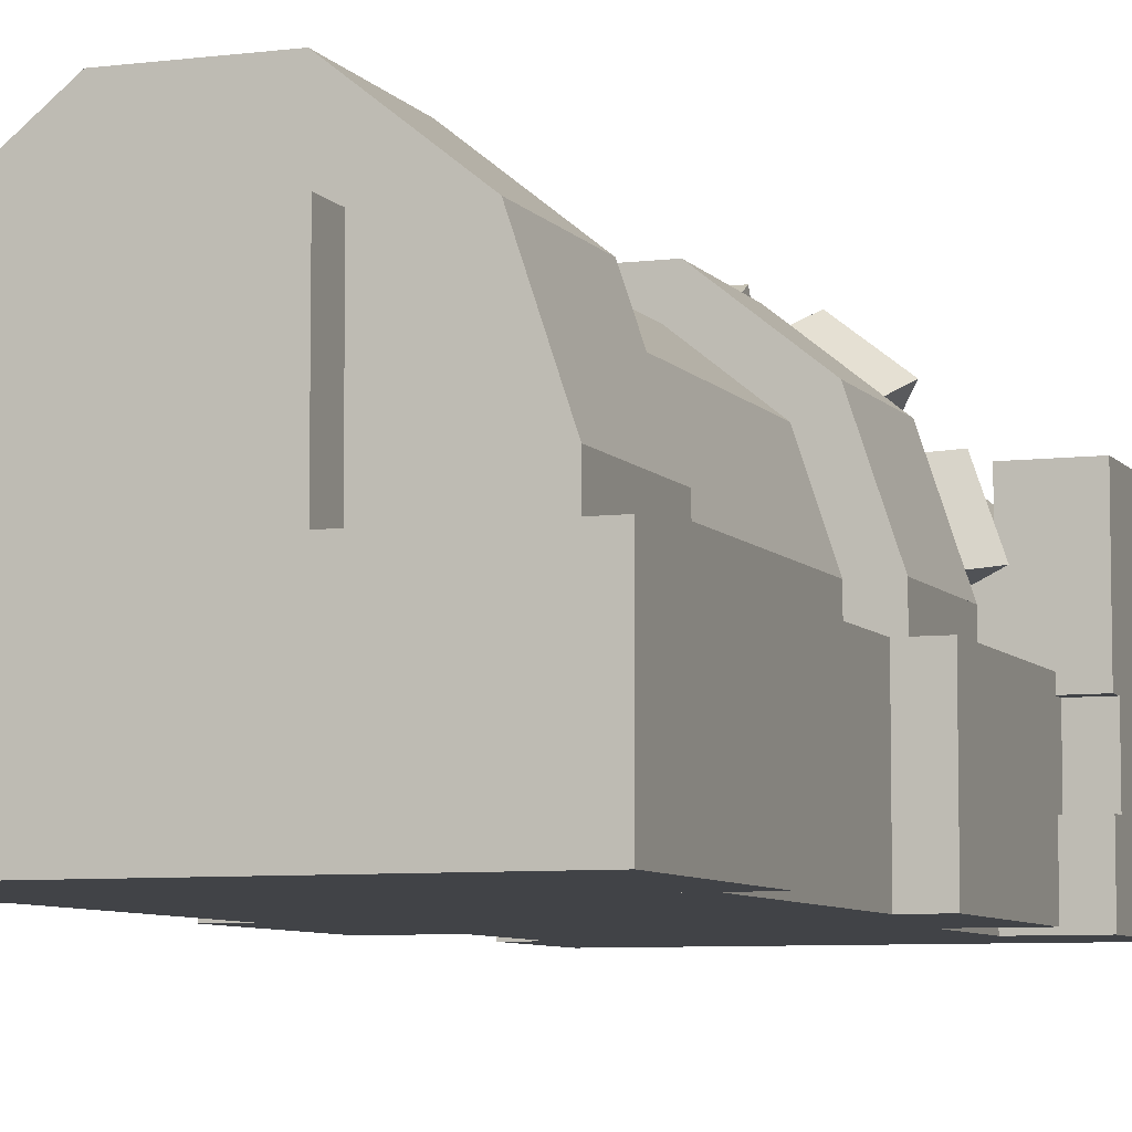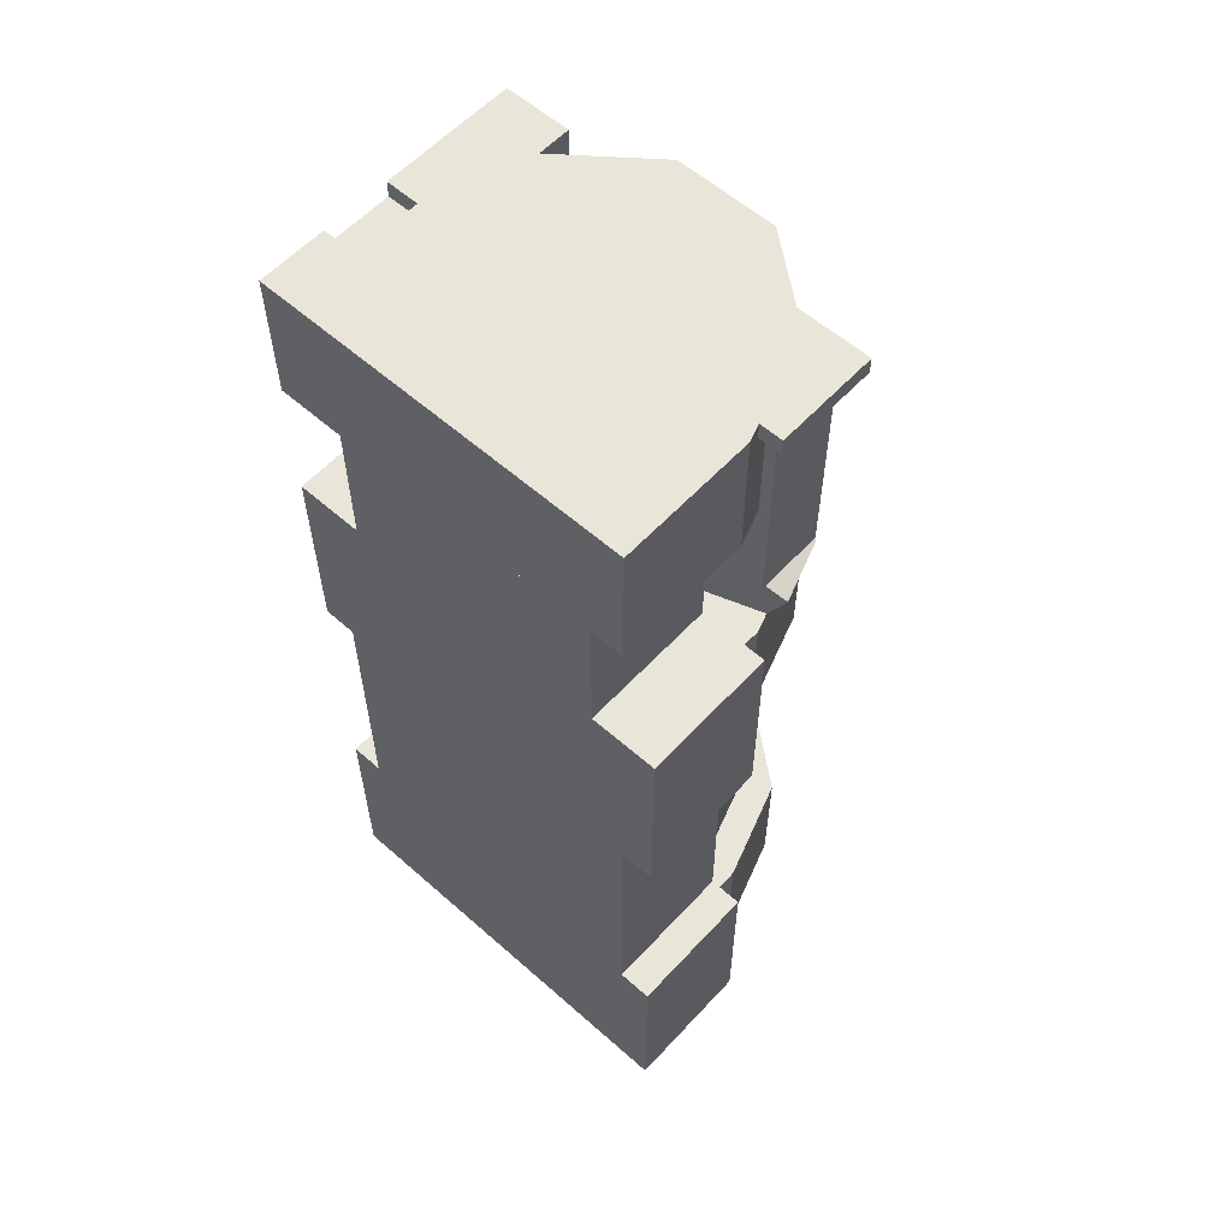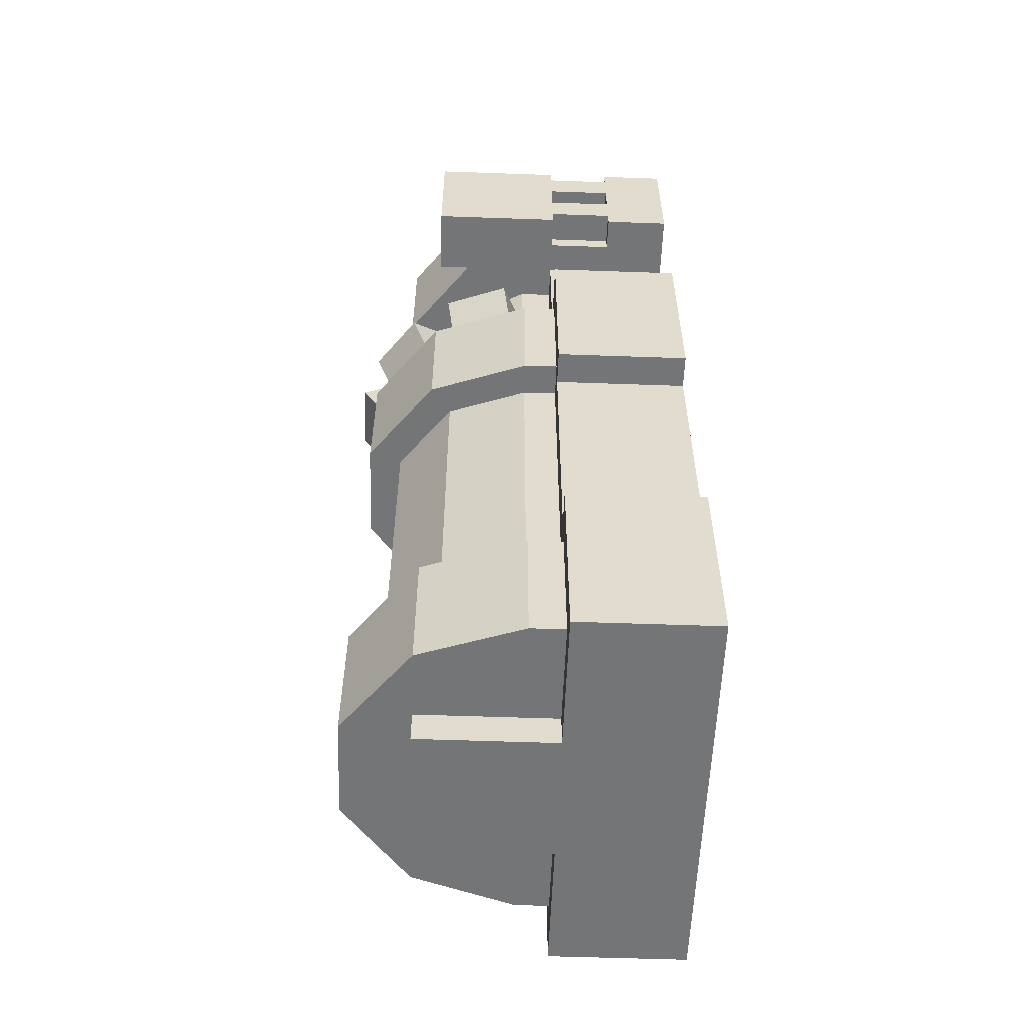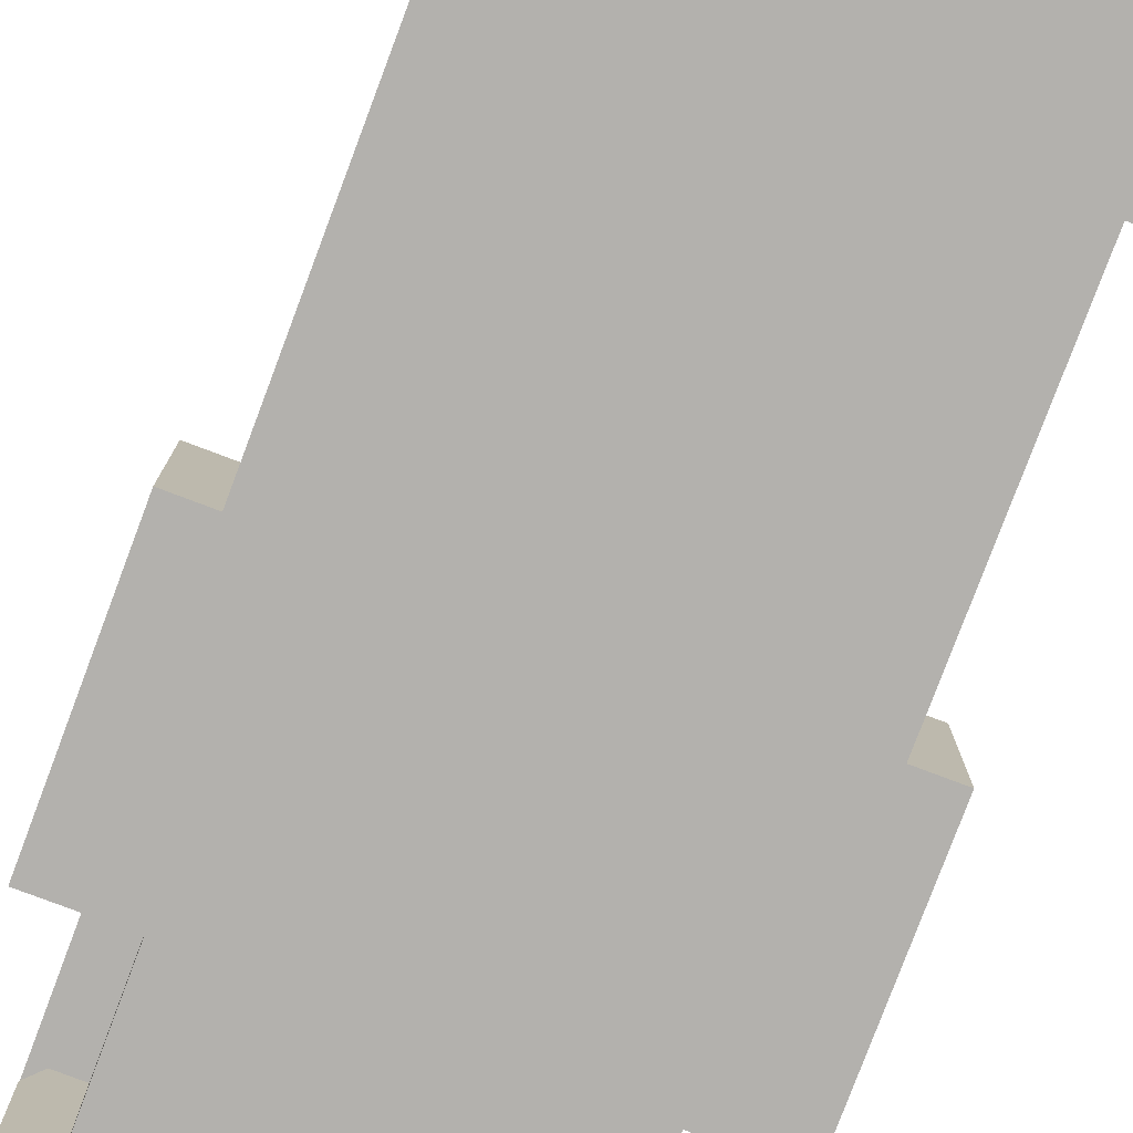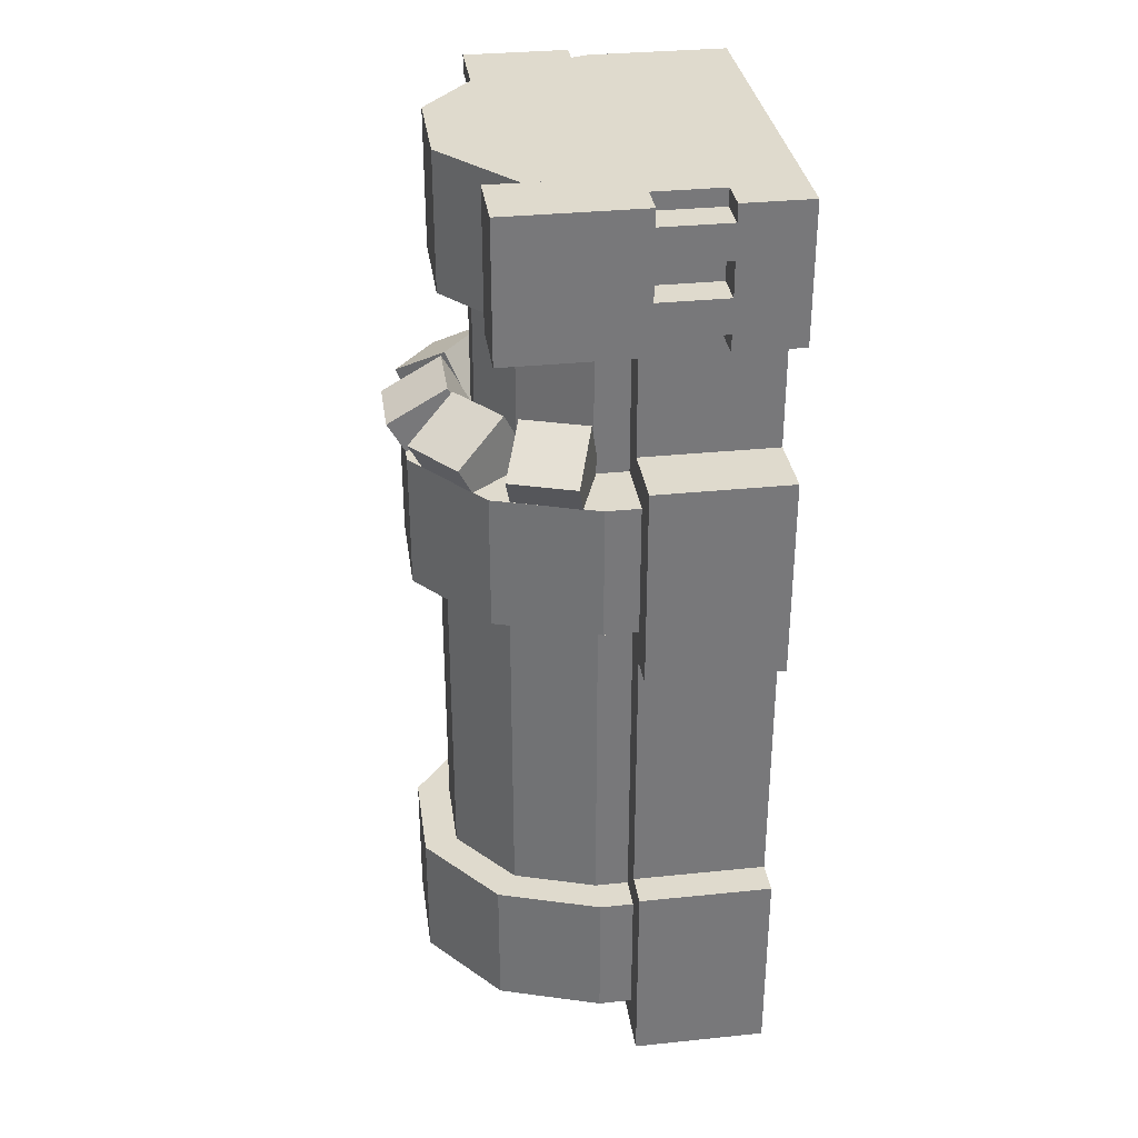
<metadata>
{"format":"obj","ext":"obj","renderer":"f3d","projection":"perspective","resolution":1024,"background":"white","views":[{"elev":-6.9,"azim":-159.7,"up":"+Y"},{"elev":58.3,"azim":42.3,"up":"+Z"},{"elev":-56.5,"azim":-92.1,"up":"+Z"},{"elev":-79.2,"azim":159.4,"up":"+Y"},{"elev":32.9,"azim":-98.1,"up":"+Z"}]}
</metadata>
<code>
o Cube.030_Cube.028
v 0.125 1.25 0
v -0.5 0.75 1
v -0.5 0.75 0
v 0.125 1.25 1
v 0.125 0.75 1
v 0.125 0.75 0
v 1.875 0.875 1
v 1.875 0.125 0.875
v 1.875 0.125 1
v 1.875 0.875 0.875
v 1.125 0.125 0.875
v 1.125 0.875 1
v 1.125 0.125 1
v 1.125 0.875 0.875
v 1.75 0.75 -0.25
v 1.75 0.25 -0.75
v 1.75 0.25 -0.25
v 1.75 0.75 -0.75
v 1 0.25 -0.75
v 1 0.75 -0.25
v 1 0.25 -0.25
v 1 0.75 -0.75
v 0.8 1.25 -2.25
v 1.3 0.85 -4.75
v 1.3 0.85 -2.25
v 1.5 0.25 -2.25
v 1.3 0.85 -4.75
v 1.5 0.25 -4.75
v -0.5 1 1
v -0.5 0 0
v -0.5 -0 1
v -0.5 1 0
v -1 0 0
v -1 1 0
v -1 -0 1
v -1 1 1
v 0.875 1.25 1
v 1.344 0.875 1
v 1.125 0.875 1
v 0.875 1.25 0
v 1.5 0.75 0
v 1.344 0.875 0.875
v 0.875 1.5 -4.75
v 1.5 1 -5.75
v 1.5 1 -4.75
v 0.875 1.5 -5.75
v 0.875 1 -5.75
v 0.875 1 -4.75
v 1.5 1 -4.75
v 1.75 0.25 -5.75
v 1.75 0.25 -4.75
v 1.5 1 -5.75
v 1.5 0.25 -5.75
v 1.5 0.25 -4.75
v 0.125 0.75 0
v -0.5 0 0
v 0.125 0 0
v -0.5 0.75 1
v 0.125 -0 1
v -0.5 -0 1
v 1.75 0.75 0.875
v 1.75 0.25 -0.25
v 1.75 0.25 0.875
v 1.25 0.75 -0.25
v 1.25 0.25 0
v 1.25 0.25 -0.25
v 1.5 0.25 0
v 1.5 0.75 0.875
v 1.5 0.75 0
v 1.25 0.75 0
v 1.708 0.125 0.875
v 1.667 0.25 0
v 1.75 0 0
v 1.5 0 0
v 1.5 -0 1
v 1.708 0.125 1
v 1.75 -0 1
v 1.5 0.25 -2.25
v 1.5 1e-06 -4.75
v 1.5 0 -2.25
v -0.5 0.25 -4.75
v -0.5 0 -2.25
v -0.5 1e-06 -4.75
v 1.75 0.25 -4.75
v 1.75 1e-06 -5.75
v 1.75 1e-06 -4.75
v 1.75 0.25 -5.75
v -0.75 1e-06 -5.75
v -0.75 0.25 -5.75
v -0.75 1e-06 -4.75
v -0.75 0.25 -4.75
v 1.5 0 0
v 1.5 -1 -1
v 1.5 -1 -0
v -0.5 0 -1
v -0.5 -1 -0
v -0.5 -1 -1
v 1.5 0 -1
v -0.5 0 0
v 1.75 -0 1
v 1.75 -1 -0
v 1.75 -1 1
v 1.75 0 0
v -0.75 -1 -0
v -0.75 0 0
v -0.75 -1 1
v 1.75 0 -2.5
v 1.75 -1 -4.5
v 1.75 -1 -2.5
v -0.75 1e-06 -4.5
v -0.75 -1 -2.5
v -0.75 -1 -4.5
v 1.75 1e-06 -4.5
v -0.75 0 -2.5
v 2 1e-06 -4.5
v 2 -1 -6
v 2 -1 -4.5
v 2 1e-06 -6
v -1 -1 -6
v -1 1e-06 -6
v -1 -1 -4.5
v -1 1e-06 -4.5
v 1.5 0.75 0
v 0.875 0 0
v 1.5 0 0
v 0.875 -0 1
v 1.125 0.125 1
v 1.5 -0 1
v 1 0.75 0
v 1.25 0.25 -0.25
v 1.25 0.25 0
v 1 0.25 -0.25
v -0.3 0.85 -4.75
v -0.5 0.25 -2.25
v -0.5 0.25 -4.75
v 1 0.75 -0.75
v 1.25 0.25 -1.25
v 1.25 0.25 -0.75
v 1 0.75 0
v 0.625 1 -1.25
v 1 0.75 -1.25
v -0.5 1 -5.75
v 0.125 1.5 -4.75
v -0.5 1 -4.75
v 0.125 1 -4.75
v 0.125 1 -5.75
v 0.125 1.5 -5.75
v 0.875 1.5 -1.25
v 1.5 1 -2.25
v 1.5 1 -1.25
v 0.875 1.5 -2.25
v 0.875 1 -2.25
v 0.875 1 -1.25
v 1.5 1 -1.25
v 1.75 0.25 -2.25
v 1.75 0.25 -1.25
v 1.5 1 -2.25
v 1.5 0.25 -2.25
v 1.5 0.25 -1.25
v 0.875 1.25 0
v 0.125 0 0
v 0.875 0 0
v 0.125 1.25 1
v 0.875 -0 1
v 0.125 -0 1
v 0.875 1.25 0
v 0.125 1.25 1
v 0.125 1.25 0
v 0.875 1.5 -2.25
v 0.125 0.25 -2.25
v 0.875 0.25 -2.25
v 0.125 1.5 -1.25
v 0.875 0.25 -1.25
v 0.125 0.25 -1.25
v 0.125 1.5 -2.25
v 1.5 1 -5.75
v 0.875 0.25 -5.75
v 1.5 0.25 -5.75
v 0.875 1 -4.75
v 1.5 0.25 -4.75
v 0.875 0.25 -4.75
v 0.875 1.5 -5.75
v 0.125 0.25 -5.75
v 0.875 0.25 -5.75
v 0.125 1.5 -4.75
v 0.875 0.25 -4.75
v 0.125 0.25 -4.75
v 0.125 1.5 -5.75
v 1.25 0.25 0
v 1.25 0 -1.25
v 1.25 0 0
v 2 0 -1
v 2 -1 -2.5
v 2 -1 -1
v 2 0 -2.5
v -1 -1 -2.5
v -1 0 -1
v -1 -1 -1
v -1 -1 -2
v -1 0 -2
v 1 1 -5.75
v 1 1e-06 -6
v 1 1e-06 -5.75
v 1 1 -6
v 0 1e-06 -6
v 0 1 -6
v 0 1e-06 -5.75
v 0 1 -5.75
v -0.75 -0.5 -1e-06
v -1 -1 -1e-06
v -0.75 -1 -1e-06
v -1 -0.5 -1e-06
v -1 -1 1
v -1 -0.5 1
v -0.75 -1 1
v 0 0.75 -1.25
v -0.25 0.25 -1e-06
v -0.25 0.25 -1.25
v 0.625 1 -1.25
v 0.375 1 -1e-06
v 0.375 1 -1.25
v 0.375 1 -1.25
v 0 0.75 -1e-06
v 0 0.75 -1.25
v 0.8 1.25 -4.75
v 0.2 1.25 -2.25
v 0.2 1.25 -4.75
v -0.75 -0 0.125
v -1 -0.5 0.125
v -0.75 -0.5 0.125
v -1 -0 0.125
v -1 -0.5 0.375
v -1 -0 0.375
v -0.75 -0.5 0.375
v -0.75 -0 0.625
v -1 -0.5 0.625
v -0.75 -0.5 0.625
v -1 -0 0.625
v -1 -0.5 0.875
v -1 -0 0.875
v -0.75 -0.5 0.875
v 0.125 1.5 -2.25
v -0.5 1 -1.25
v -0.5 1 -2.25
v 0.125 1.5 -1.25
v 0.125 1 -1.25
v 0.125 1 -2.25
v 1.5 1 -2.25
v 0.875 0.25 -2.25
v 1.5 0.25 -2.25
v 0.875 1 -1.25
v 1.5 0.25 -1.25
v 0.875 0.25 -1.25
v 0.125 1 -2.25
v -0.5 0.25 -2.25
v 0.125 0.25 -2.25
v -0.5 1 -1.25
v 0.125 0.25 -1.25
v -0.5 0.25 -1.25
v 1.75 0.25 -1.25
v 1.75 0 -2.25
v 1.75 0 -1.25
v 1.75 0.25 -2.25
v -0.75 0 -2.25
v -0.75 0.25 -2.25
v -0.75 0 -1.25
v -0.75 0.25 -1.25
v -0.5 1 -5.75
v -0.75 0.25 -4.75
v -0.75 0.25 -5.75
v -0.5 1 -4.75
v -0.5 0.25 -4.75
v -0.5 0.25 -5.75
v 0.2 1.25 -4.75
v -0.3 0.85 -2.25
v -0.3 0.85 -4.75
v -0.5 1 -2.25
v -0.75 0.25 -1.25
v -0.75 0.25 -2.25
v -0.5 1 -1.25
v -0.5 0.25 -1.25
v -0.5 0.25 -2.25
v 0.125 1 -5.75
v -0.5 0.25 -5.75
v 0.125 0.25 -5.75
v -0.5 1 -4.75
v 0.125 0.25 -4.75
v -0.5 0.25 -4.75
v 0.75 1.192 -0.7835
v 0.75 1.25 -1.683
v 0.75 0.817 -1.433
v 0.25 1.25 -1.683
v 0.25 1.192 -0.7835
v 0.25 0.817 -1.433
v 0.75 1.625 -1.033
v 0.25 1.625 -1.033
v 1.252 0.7611 -0.7835
v 1.307 0.78 -1.683
v 1.662 0.9021 -1.033
v 1.47 0.3072 -1.683
v 1.415 0.2883 -0.7835
v 1.825 0.4293 -1.033
v 0.8978 0.639 -1.433
v 1.061 0.1663 -1.433
v -0.3072 0.78 -1.683
v -0.2524 0.7611 -0.7835
v -0.6618 0.9021 -1.033
v -0.47 0.3072 -1.683
v -0.4152 0.2883 -0.7835
v -0.06059 0.1663 -1.433
v -0.8246 0.4293 -1.033
v 0.1022 0.639 -1.433
v 1.195 0.8534 -0.7835
v 1.231 0.8991 -1.683
v 0.964 0.5579 -1.433
v 0.8366 1.207 -1.683
v 0.8009 1.161 -0.7835
v 0.57 0.8657 -1.433
v 1.461 1.195 -1.033
v 1.067 1.502 -1.033
v -0.1949 0.8534 -0.7835
v -0.2306 0.8991 -1.683
v -0.4615 1.195 -1.033
v 0.1991 1.161 -0.7835
v 0.1634 1.207 -1.683
v 0.43 0.8657 -1.433
v -0.06746 1.502 -1.033
v 0.036 0.5579 -1.433
v -0.25 0.25 -1.25
v -0.25 0 0
v -0.25 0 -1.25
v 1.5 0.75 0
v 0.875 1.25 0
v 0.875 0.75 0
v -1 0 -2.5
v -0.75 -0 1
v 1.75 -1 1
v -0.75 -1 1
v 0.8 1.25 -4.75
v 1.3 0.85 -2.25
v 1.125 0.75 1
v 0.875 0.75 1
v 1.5 0.75 0.875
v -0.5 0.75 0
v 0.125 0.75 1
v 1.75 0.75 -0.25
v 1.5 0.25 0.875
v 1.667 0.25 0.875
v 1.5 0.25 0
v 1.5 0.125 1
v 1.5 0.25 -4.75
v -0.5 0.25 -2.25
v -0.75 -0 1
v 0.875 0.75 0
v 0.875 0.75 1
v 1.125 0.75 1
v 1.5 0.125 1
v 1 0.75 -0.25
v 1 0.25 0
v -0.3 0.85 -2.25
v 1 0.75 -1.25
v 0.625 1 0
v 0.125 1.25 0
v 0.875 1.25 1
v 0.875 1.25 1
v 0.875 1.5 -1.25
v 0.875 1 -5.75
v 1.5 1 -4.75
v 0.875 1.5 -4.75
v 1.25 0.25 -1.25
v -0.75 -0.5 1
v 0 0.75 -1e-06
v 0.625 1 -1e-06
v 0.375 1 -1e-06
v 0.8 1.25 -2.25
v -0.75 -0 0.375
v -0.75 -0 0.875
v 0.875 1 -2.25
v 1.5 1 -1.25
v -0.5 1 -2.25
v 0.125 1 -1.25
v 0.2 1.25 -2.25
v -0.5 1 -5.75
v 0.125 1 -4.75
v -0.25 0.25 0
v 1.75 -0 1
f 1 3 2
f 2 5 4
f 6 3 1
f 7 9 8
f 10 8 11
f 12 13 9
f 11 8 9
f 10 14 12
f 15 17 16
f 18 16 19
f 20 21 17
f 16 17 21
f 18 22 20
f 23 25 24
f 26 28 27
f 29 31 30
f 32 30 33
f 34 33 35
f 36 35 31
f 30 31 35
f 32 34 36
f 37 39 38
f 40 42 41
f 43 45 44
f 44 47 46
f 48 45 43
f 49 51 50
f 50 53 52
f 54 51 49
f 55 57 56
f 58 60 59
f 61 63 62
f 64 66 65
f 62 63 67
f 61 69 68
f 67 69 70
f 71 73 72
f 72 73 74
f 75 77 76
f 74 73 77
f 78 80 79
f 81 83 82
f 84 86 85
f 87 85 88
f 89 88 90
f 91 90 86
f 92 94 93
f 95 97 96
f 97 93 94
f 98 95 99
f 100 102 101
f 103 101 104
f 105 104 106
f 104 101 102
f 107 109 108
f 110 112 111
f 108 109 111
f 113 110 114
f 115 117 116
f 118 116 119
f 120 119 121
f 122 121 117
f 116 117 121
f 118 120 122
f 123 125 124
f 126 128 127
f 129 131 130
f 132 130 131
f 133 135 134
f 136 138 137
f 139 141 140
f 142 144 143
f 144 145 143
f 146 142 147
f 148 150 149
f 149 152 151
f 153 150 148
f 154 156 155
f 155 158 157
f 159 156 154
f 155 156 159
f 160 162 161
f 163 165 164
f 166 168 167
f 169 171 170
f 172 174 173
f 169 175 172
f 176 178 177
f 179 181 180
f 182 184 183
f 185 187 186
f 182 188 185
f 189 191 190
f 192 194 193
f 195 193 196
f 197 198 194
f 199 194 198
f 192 200 197
f 201 203 202
f 204 202 205
f 206 205 207
f 208 207 203
f 202 203 207
f 204 206 208
f 209 211 210
f 212 210 213
f 214 213 215
f 210 211 215
f 209 212 214
f 216 218 217
f 219 221 220
f 222 224 223
f 225 227 226
f 228 230 229
f 231 229 232
f 233 232 234
f 230 234 232
f 228 231 233
f 235 237 236
f 238 236 239
f 240 239 241
f 236 237 241
f 235 238 240
f 242 244 243
f 243 246 245
f 247 244 242
f 248 250 249
f 251 253 252
f 254 256 255
f 257 259 258
f 260 262 261
f 263 261 264
f 265 264 266
f 267 266 262
f 268 270 269
f 269 272 271
f 273 270 268
f 274 276 275
f 277 279 278
f 278 281 280
f 282 279 277
f 281 278 279
f 283 285 284
f 286 288 287
f 289 291 290
f 292 294 293
f 293 289 295
f 294 291 289
f 290 292 296
f 297 299 298
f 300 302 301
f 302 299 297
f 298 299 302
f 303 304 301
f 305 307 306
f 308 310 309
f 311 309 306
f 305 308 311
f 309 310 312
f 313 315 314
f 316 318 317
f 317 313 319
f 318 315 313
f 316 320 319
f 321 323 322
f 324 326 325
f 324 327 323
f 321 328 326
f 325 322 323
f 329 331 330
f 332 334 333
f 335 196 199
f 200 199 198
f 336 338 337
f 1 2 4
f 7 8 10
f 10 11 14
f 12 9 7
f 11 9 13
f 10 12 7
f 15 16 18
f 18 19 22
f 20 17 15
f 16 21 19
f 18 20 15
f 23 24 339
f 26 27 340
f 29 30 32
f 32 33 34
f 34 35 36
f 36 31 29
f 30 35 33
f 32 36 29
f 341 39 342
f 342 39 37
f 41 42 343
f 42 37 38
f 37 42 40
f 43 44 46
f 49 50 52
f 55 56 344
f 58 59 345
f 61 62 346
f 64 65 70
f 62 67 66
f 66 67 65
f 67 63 347
f 70 69 64
f 64 69 346
f 346 69 61
f 67 70 65
f 73 71 77
f 77 71 76
f 71 72 348
f 72 74 349
f 75 76 350
f 74 77 75
f 78 79 351
f 81 82 352
f 84 85 87
f 87 88 89
f 89 90 91
f 91 86 84
f 92 93 98
f 95 96 99
f 97 94 96
f 98 99 92
f 100 101 103
f 103 104 105
f 105 106 353
f 104 102 106
f 107 108 113
f 110 111 114
f 108 111 112
f 113 114 107
f 115 116 118
f 118 119 120
f 120 121 122
f 122 117 115
f 116 121 119
f 118 122 115
f 123 124 354
f 126 127 355
f 355 127 356
f 127 128 357
f 129 130 358
f 132 131 359
f 133 134 360
f 136 137 361
f 139 140 362
f 142 143 147
f 148 149 151
f 154 155 157
f 155 159 158
f 160 161 363
f 163 164 364
f 166 167 365
f 169 170 175
f 172 173 366
f 169 172 366
f 176 177 367
f 179 180 368
f 182 183 188
f 185 186 369
f 182 185 369
f 189 190 370
f 192 193 195
f 195 196 335
f 197 194 192
f 194 199 193
f 193 199 196
f 200 195 335
f 195 200 192
f 201 202 204
f 204 205 206
f 206 207 208
f 208 203 201
f 202 207 205
f 204 208 201
f 209 210 212
f 212 213 214
f 214 215 371
f 210 215 213
f 209 214 371
f 216 217 372
f 219 220 373
f 222 223 374
f 225 226 375
f 228 229 231
f 231 232 233
f 233 234 376
f 230 232 229
f 228 233 376
f 235 236 238
f 238 239 240
f 240 241 377
f 236 241 239
f 235 240 377
f 242 243 245
f 248 249 378
f 251 252 379
f 254 255 380
f 257 258 381
f 260 261 263
f 263 264 265
f 265 266 267
f 267 262 260
f 268 269 271
f 274 275 382
f 277 278 280
f 281 279 282
f 283 284 383
f 286 287 384
f 289 290 295
f 292 293 296
f 293 295 296
f 294 289 293
f 290 296 295
f 297 298 303
f 300 301 304
f 302 297 301
f 298 302 300
f 303 301 297
f 305 306 312
f 308 309 311
f 311 306 307
f 305 311 307
f 309 312 306
f 313 314 319
f 316 317 320
f 317 319 320
f 318 313 317
f 316 319 314
f 321 322 328
f 324 325 327
f 324 323 321
f 321 326 324
f 325 323 327
f 329 330 385
f 335 199 200
f 200 198 197
f 336 337 386

</code>
